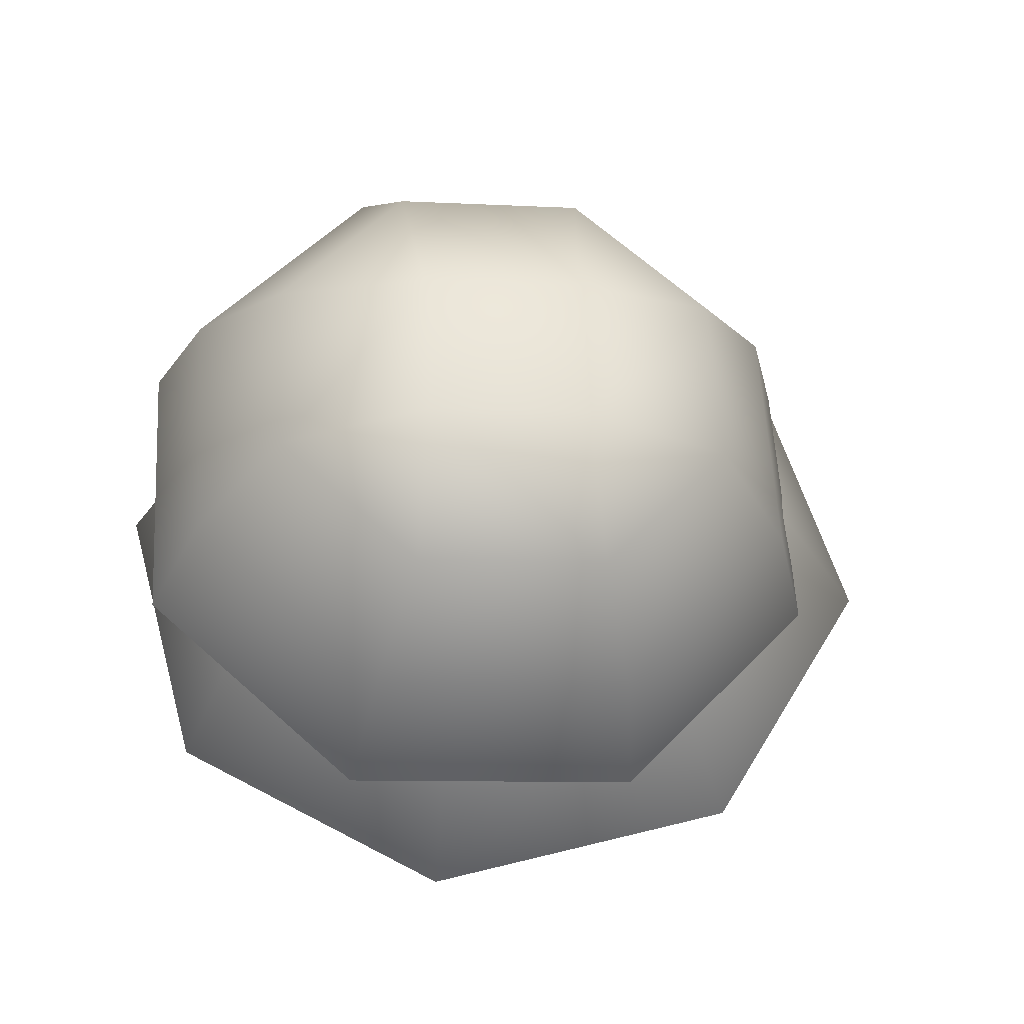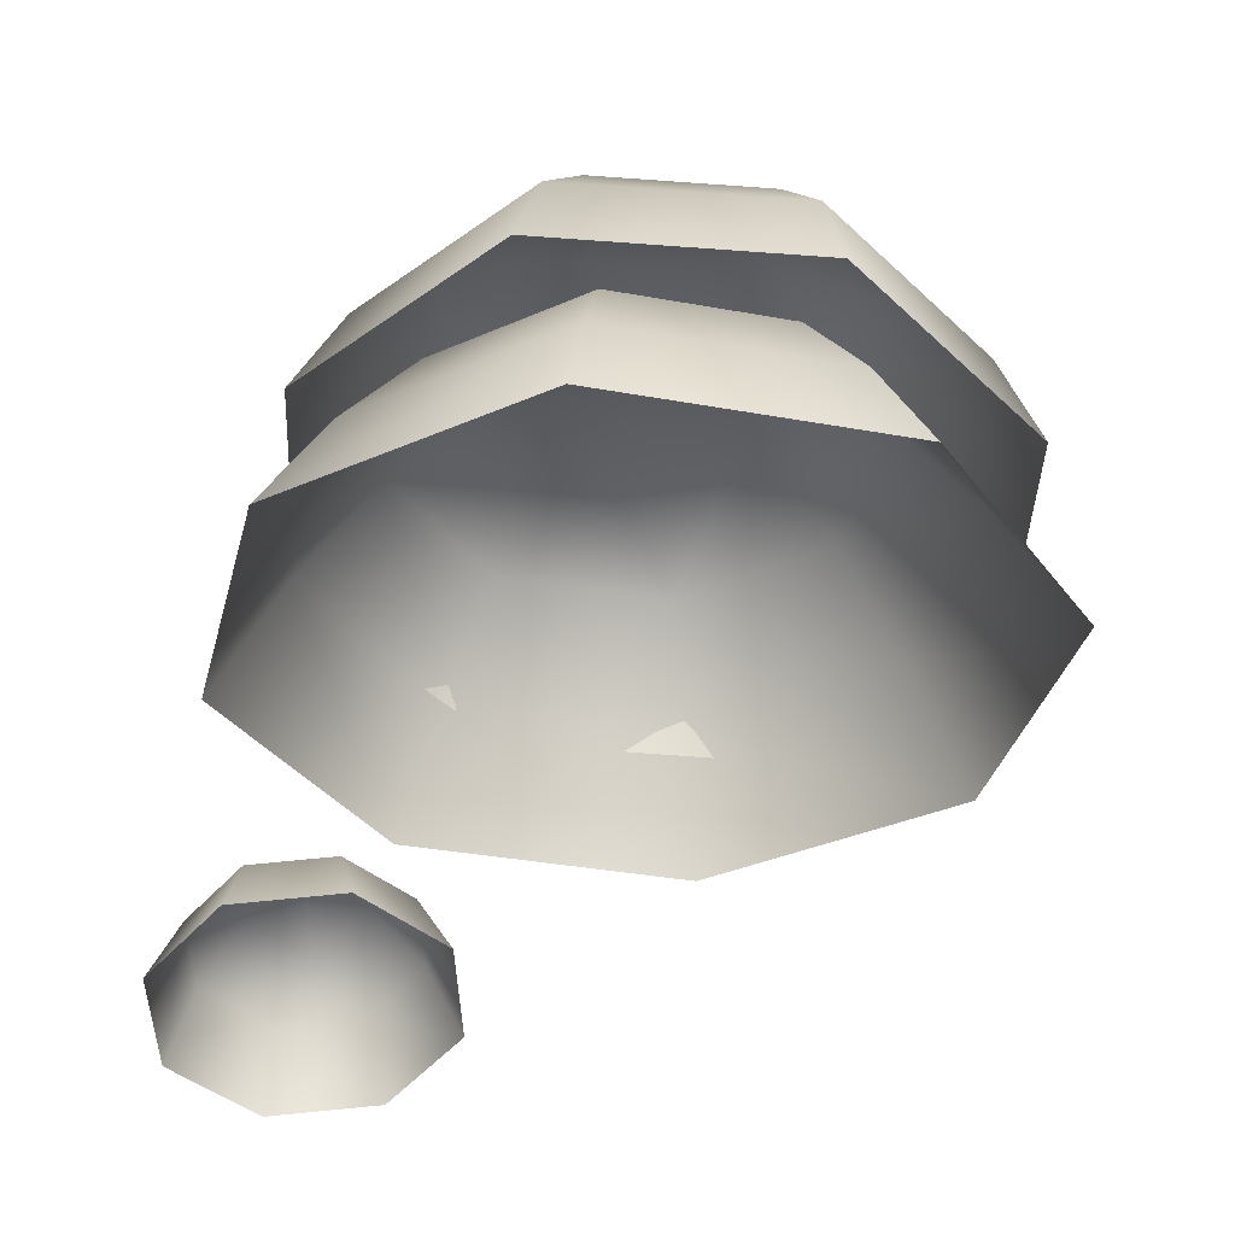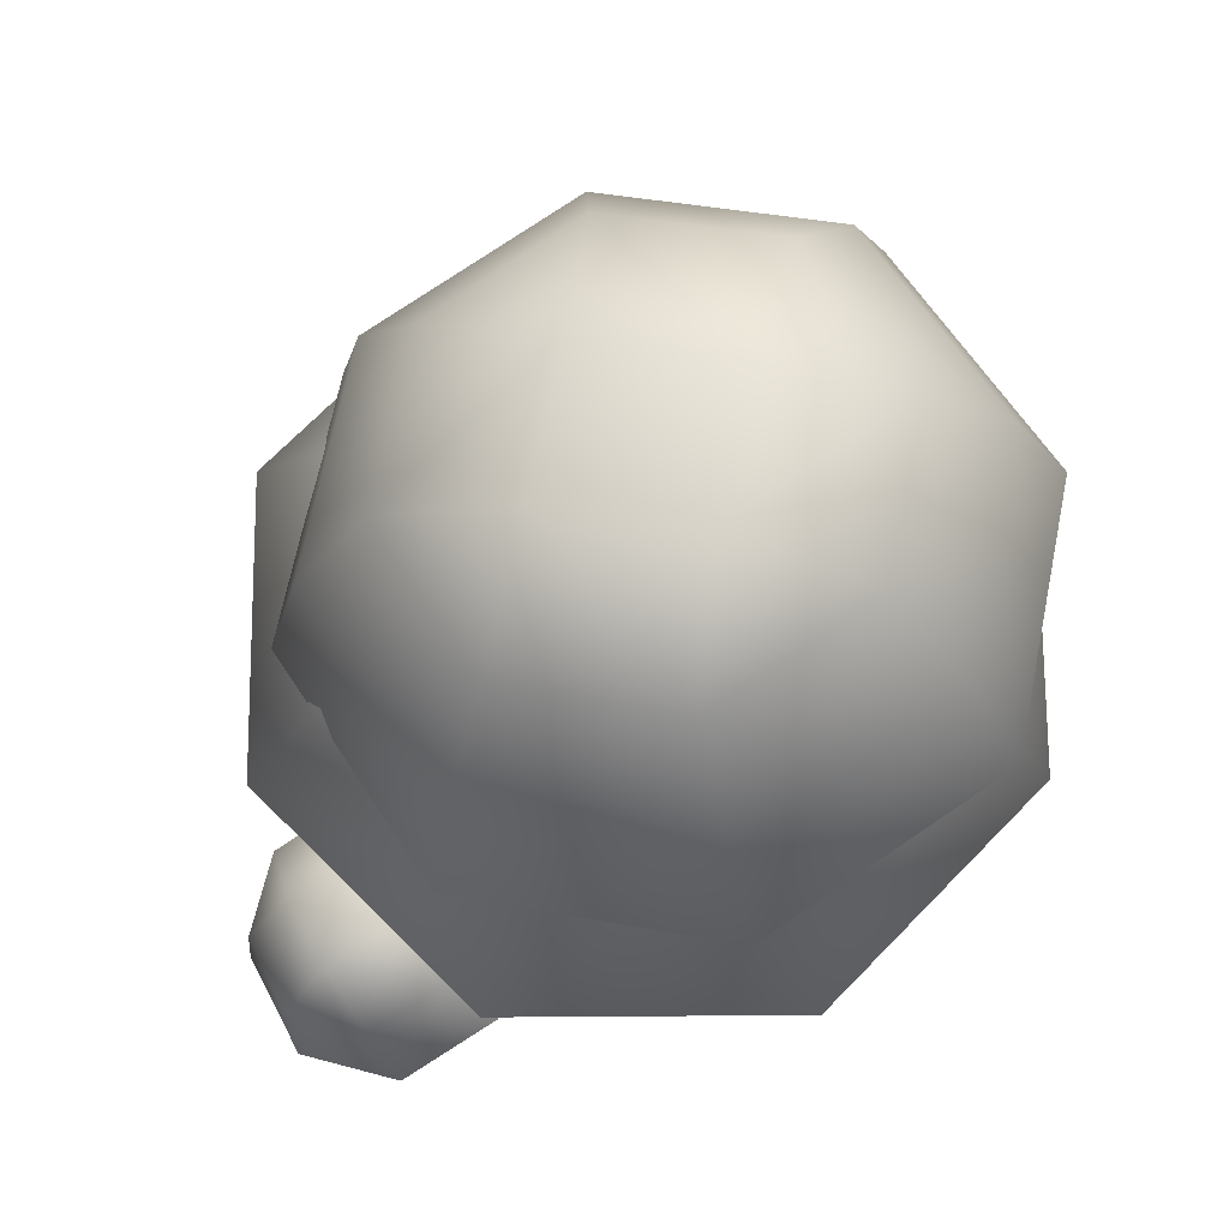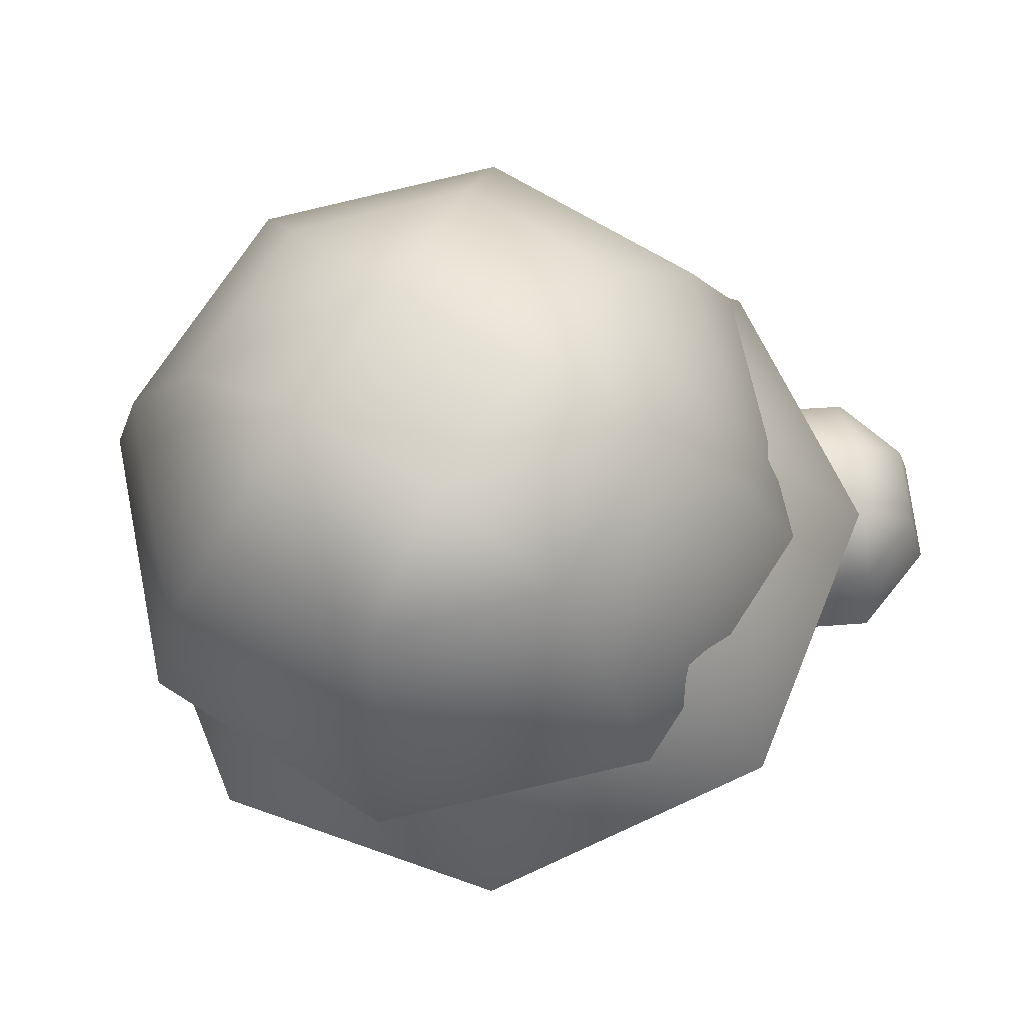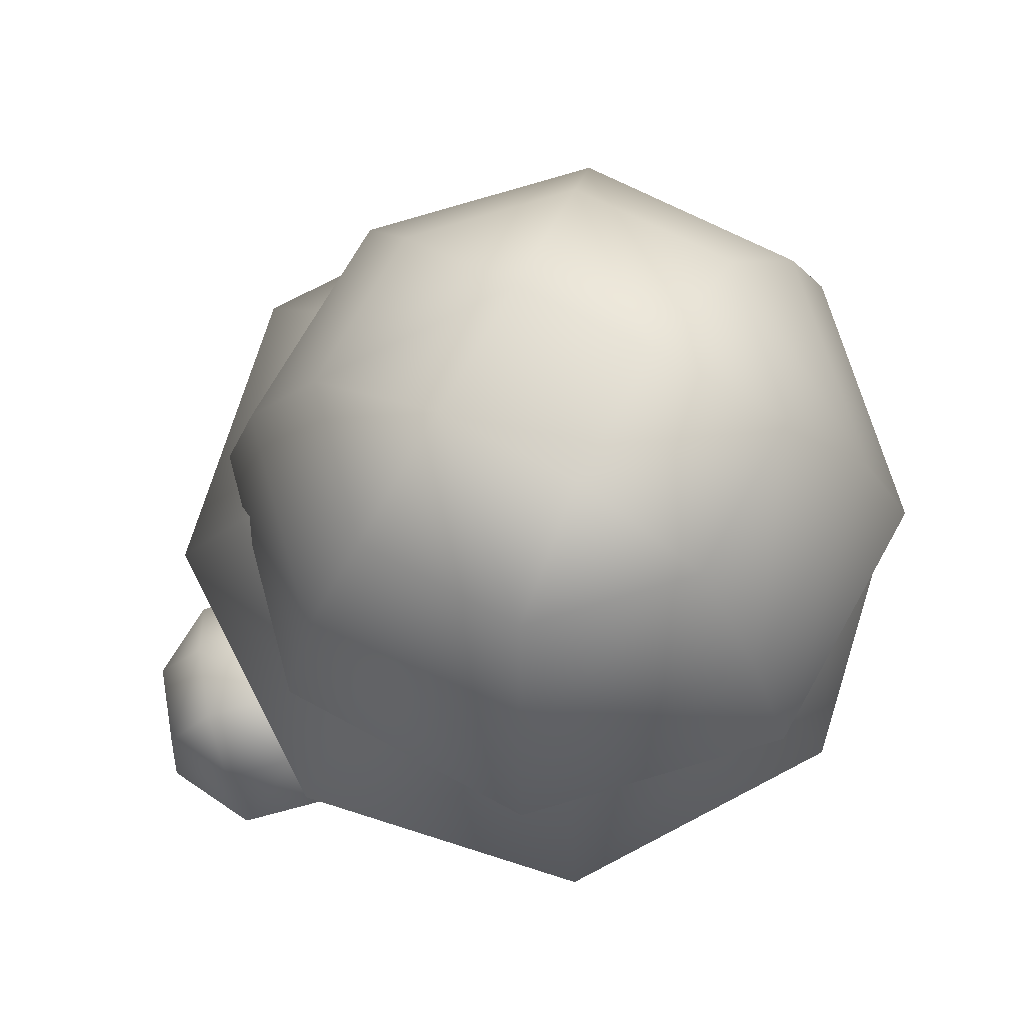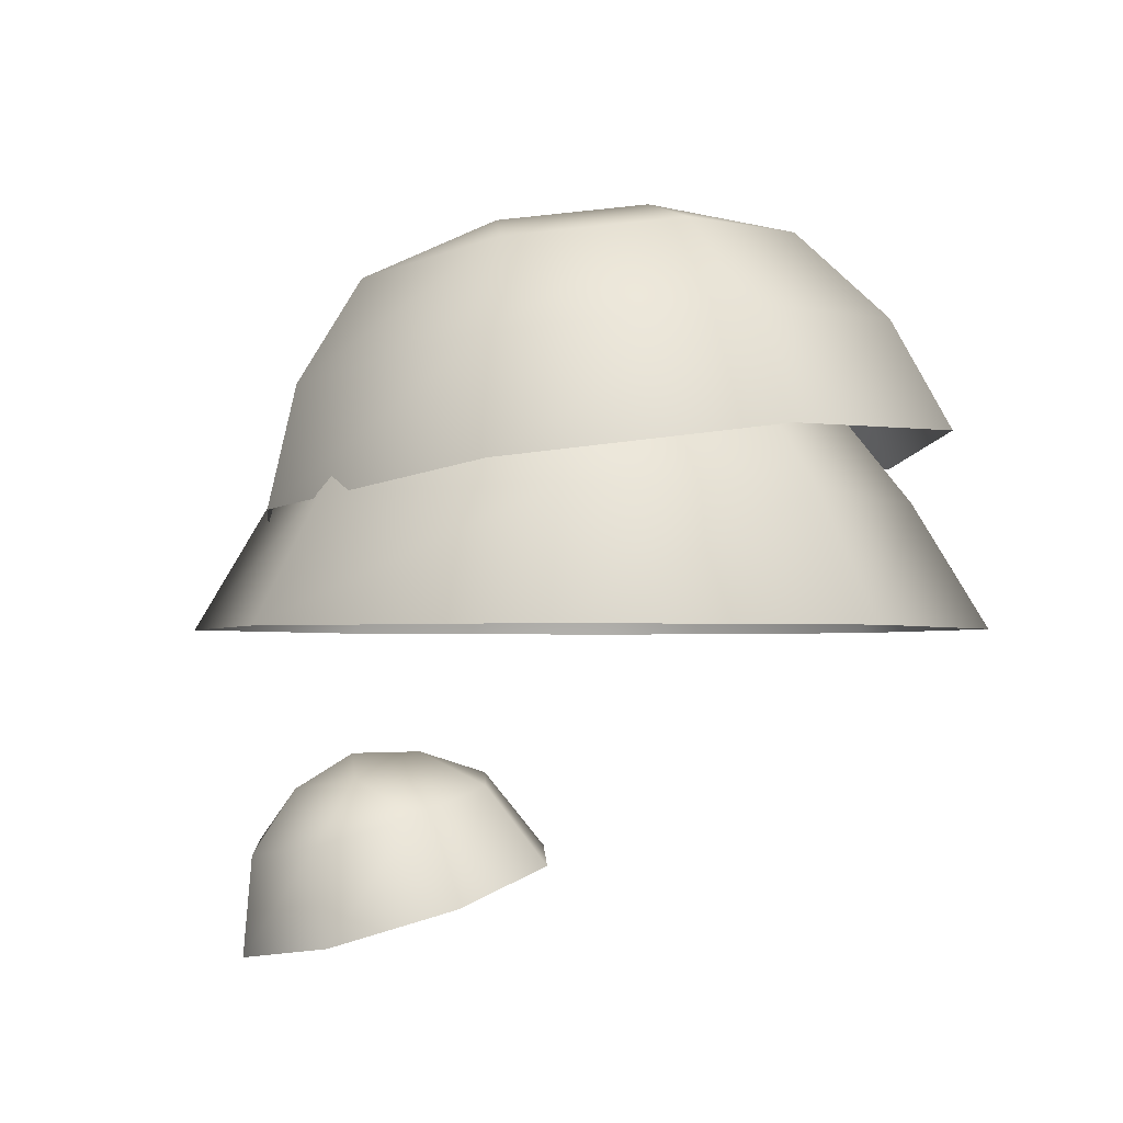
<metadata>
{"format":"obj","ext":"obj","renderer":"f3d","projection":"perspective","resolution":1024,"background":"white","views":[{"elev":53.6,"azim":142.4,"up":"+Y"},{"elev":-34.2,"azim":53.5,"up":"+Y"},{"elev":72.6,"azim":-22.9,"up":"+Y"},{"elev":-27.4,"azim":-170.4,"up":"+Z"},{"elev":75.2,"azim":-5.0,"up":"+Y"},{"elev":-2.3,"azim":-40.1,"up":"+Y"}]}
</metadata>
<code>
v -1.327 3.63 -1.746
v -2.005 3.44 -1.66
v -1.064 2.998 -1.94
v -1.944 2.752 -1.828
v -2.44 3.375 -1.104
v -2.51 2.667 -1.107
v -2.379 3.472 -0.4044
v -2.43 2.793 -0.1981
v -1.856 3.676 0.02962
v -1.751 3.057 0.3653
v -1.178 3.866 -0.05647
v -0.8706 3.304 0.2536
v -0.7423 3.931 -0.6122
v -0.3048 3.389 -0.468
v -0.8039 3.834 -1.312
v -0.3847 3.262 -1.377
v -1.396 4.004 -1.258
v -2.025 3.828 -1.178
v -1.718 4.083 -0.907
v -1.968 3.918 -0.5287
v -1.339 4.095 -0.6085
v 2.908 7.936 -3.116
v 1.71 7.758 -3.923
v 3.522 7.111 -3.385
v 1.903 6.871 -4.475
v 0.2823 7.695 -3.646
v -0.02628 6.785 -4.101
v -0.5384 7.783 -2.447
v -1.135 6.905 -2.481
v -0.2715 7.971 -1.029
v -0.7745 7.159 -0.5641
v 0.9269 8.149 -0.2215
v 0.8446 7.399 0.5265
v 2.355 8.212 -0.4986
v 2.774 7.484 0.1521
v 3.175 8.124 -1.698
v 3.883 7.365 -1.468
v 3.897 6.145 -3.473
v 2.044 5.871 -4.721
v -0.1636 5.773 -4.293
v -1.433 5.909 -2.439
v -1.02 6.2 -0.2451
v 0.8331 6.475 1.003
v 3.041 6.572 0.5747
v 4.31 6.436 -1.28
v 1.454 8.442 -1.261
v 0.4314 8.29 -1.95
v 1.288 8.401 -2.126
v 1.132 8.215 -2.974
v 2.155 8.366 -2.285
v 1.269 6.885 -3.764
v -0.1104 6.885 -3.193
v 1.269 6.021 -4.449
v -0.5946 6.021 -3.677
v -0.6816 6.885 -1.814
v -1.366 6.021 -1.814
v -0.1104 6.885 -0.4352
v -0.5946 6.021 0.04906
v 1.269 6.885 0.136
v 1.269 6.021 0.8208
v 2.648 6.885 -0.4352
v 3.132 6.021 0.04906
v 3.219 6.885 -1.814
v 3.904 6.021 -1.814
v 2.648 6.885 -3.193
v 3.132 6.021 -3.677
v 1.269 5.005 -5.058
v -1.025 5.005 -4.108
v -1.976 5.005 -1.814
v -1.025 5.005 0.4798
v 1.269 5.005 1.43
v 3.563 5.005 0.4798
v 4.513 5.005 -1.814
v 3.563 5.005 -4.108
v 2.101 7.281 -1.469
v 0.9238 7.281 -0.9818
v 1.269 7.357 -1.814
v 0.4363 7.281 -2.159
v 1.613 7.281 -2.646
g Tree2_big_(2)_1123_337
f 1 3 2
f 2 3 4
f 2 4 5
f 5 4 6
f 5 6 7
f 7 6 8
f 7 8 9
f 9 8 10
f 9 10 11
f 11 10 12
f 11 12 13
f 13 12 14
f 13 14 15
f 15 14 16
f 15 16 1
f 1 16 3
f 15 1 17
f 1 2 17
f 17 2 18
f 2 5 18
f 5 7 18
f 17 18 19
f 18 20 19
f 18 7 20
f 7 9 20
f 9 11 20
f 20 21 19
f 21 17 19
f 20 11 21
f 11 13 21
f 13 15 21
f 21 15 17
f 22 24 23
f 23 24 25
f 23 25 26
f 26 25 27
f 26 27 28
f 28 27 29
f 28 29 30
f 30 29 31
f 30 31 32
f 32 31 33
f 32 33 34
f 34 33 35
f 34 35 36
f 36 35 37
f 36 37 22
f 22 37 24
f 24 38 25
f 25 38 39
f 25 39 27
f 27 39 40
f 27 40 29
f 29 40 41
f 29 41 31
f 31 41 42
f 31 42 33
f 33 42 43
f 33 43 35
f 35 43 44
f 35 44 37
f 37 44 45
f 37 45 24
f 24 45 38
f 32 34 46
f 34 36 46
f 47 32 46
f 47 46 48
f 49 47 48
f 50 49 48
f 46 50 48
f 50 23 49
f 22 23 50
f 36 22 50
f 46 36 50
f 23 26 49
f 26 28 49
f 49 28 47
f 28 30 47
f 30 32 47
f 51 53 52
f 52 53 54
f 52 54 55
f 55 54 56
f 55 56 57
f 57 56 58
f 57 58 59
f 59 58 60
f 59 60 61
f 61 60 62
f 61 62 63
f 63 62 64
f 63 64 65
f 65 64 66
f 65 66 51
f 51 66 53
f 53 67 54
f 54 67 68
f 54 68 56
f 56 68 69
f 56 69 58
f 58 69 70
f 58 70 60
f 60 70 71
f 60 71 62
f 62 71 72
f 62 72 64
f 64 72 73
f 64 73 66
f 66 73 74
f 66 74 53
f 53 74 67
f 61 63 75
f 63 65 75
f 76 61 75
f 76 75 77
f 78 76 77
f 79 78 77
f 75 79 77
f 79 52 78
f 51 52 79
f 65 51 79
f 75 65 79
f 52 55 78
f 55 57 78
f 78 57 76
f 57 59 76
f 59 61 76

</code>
